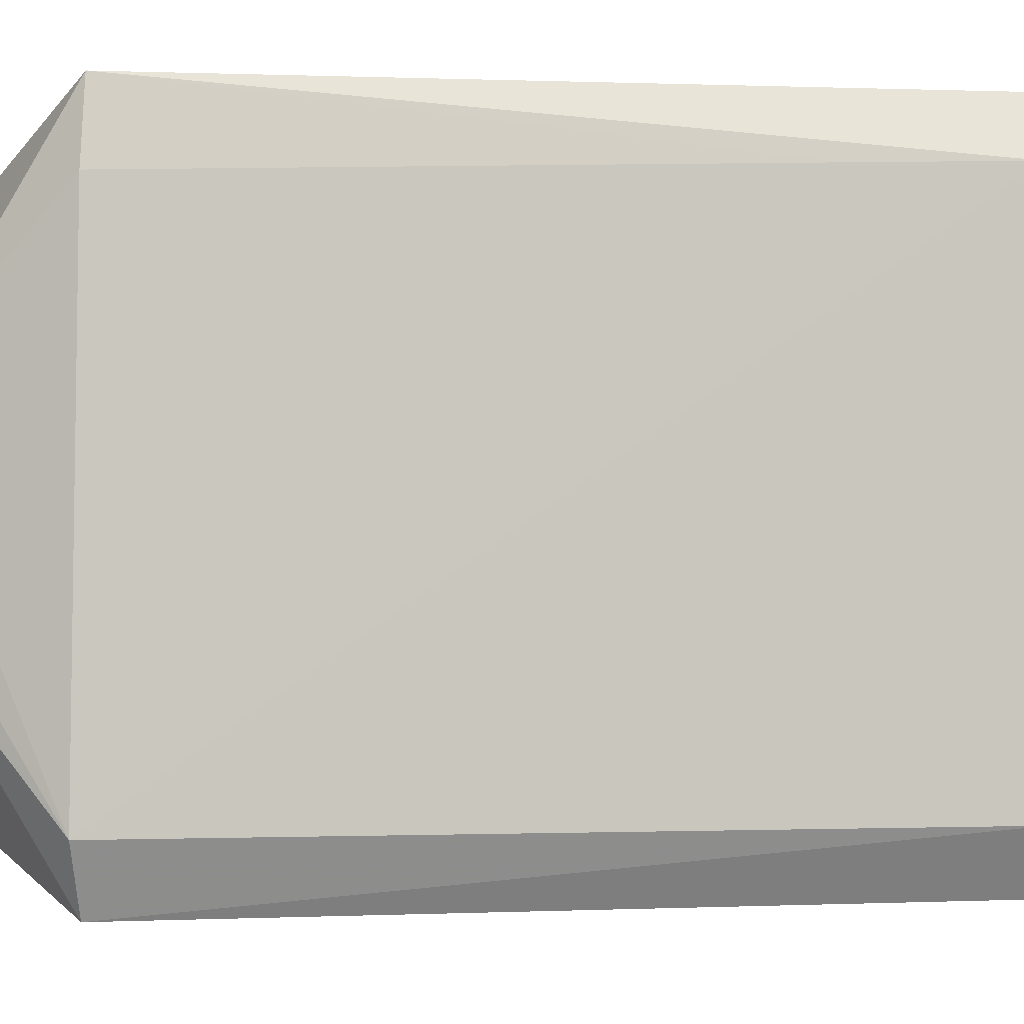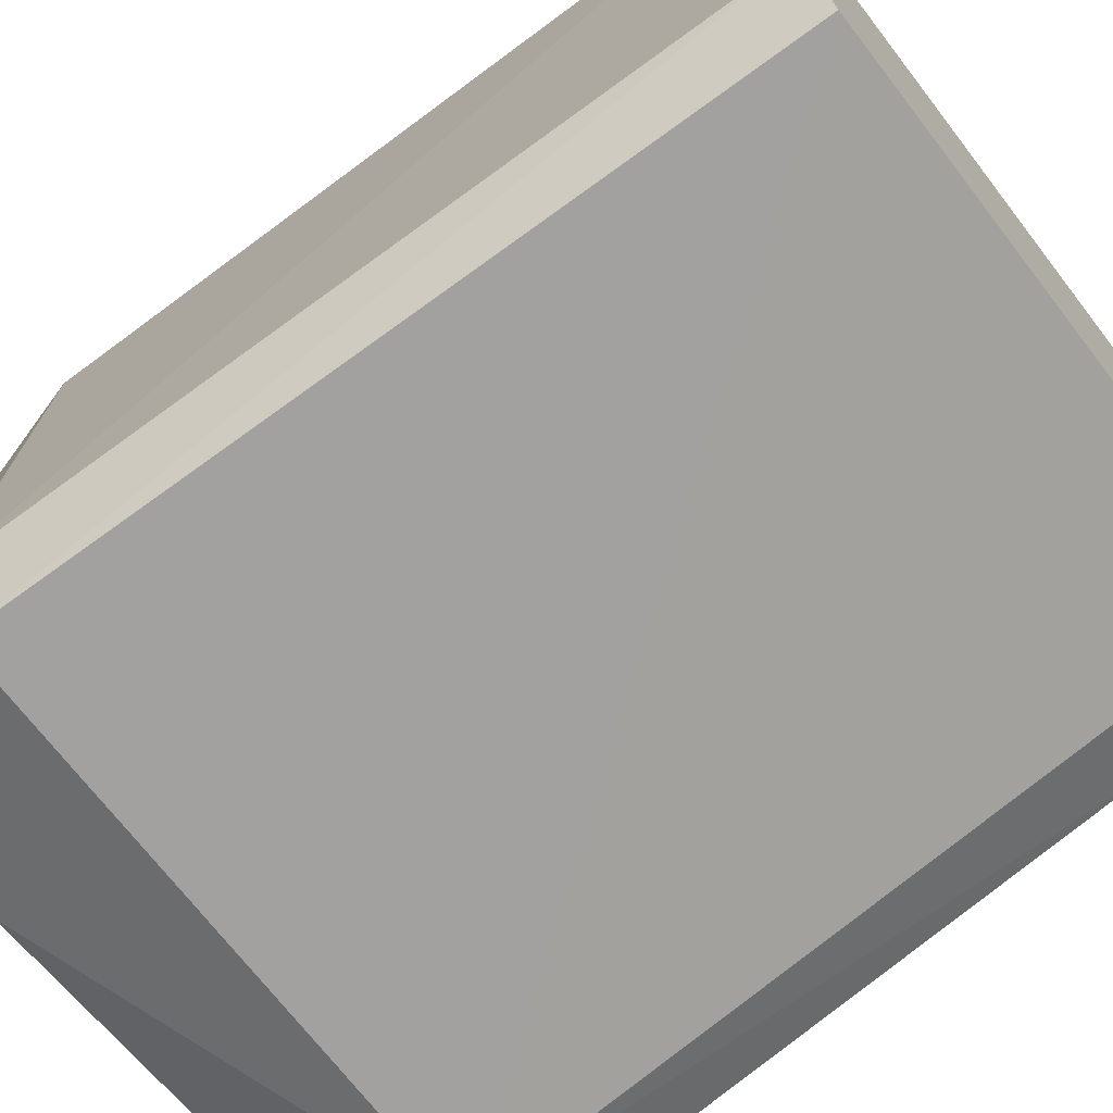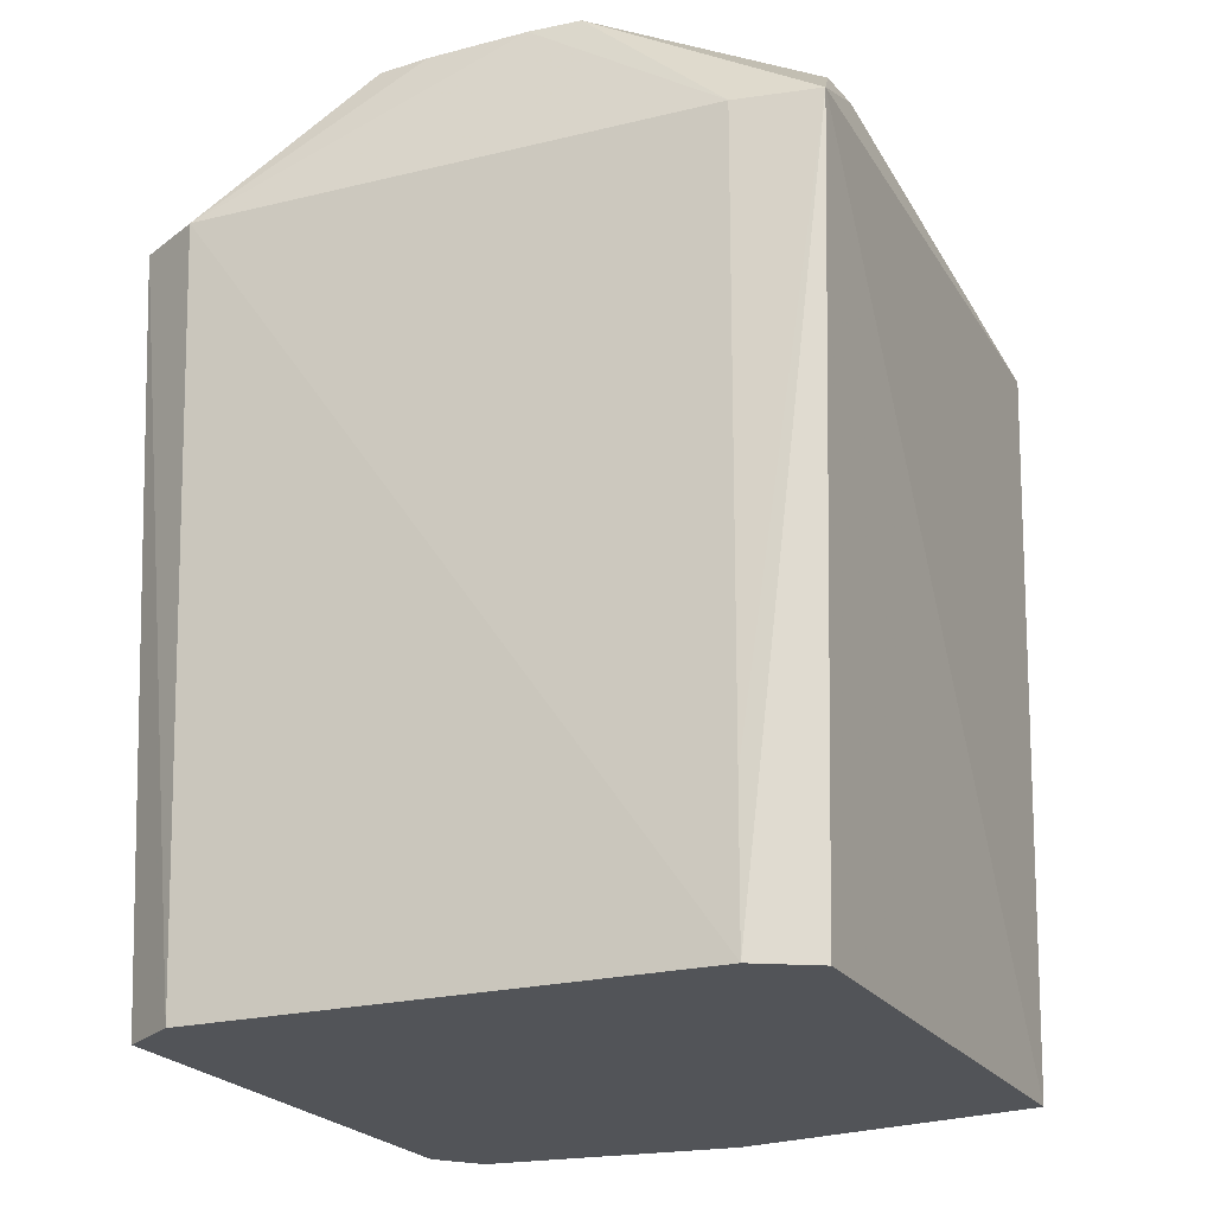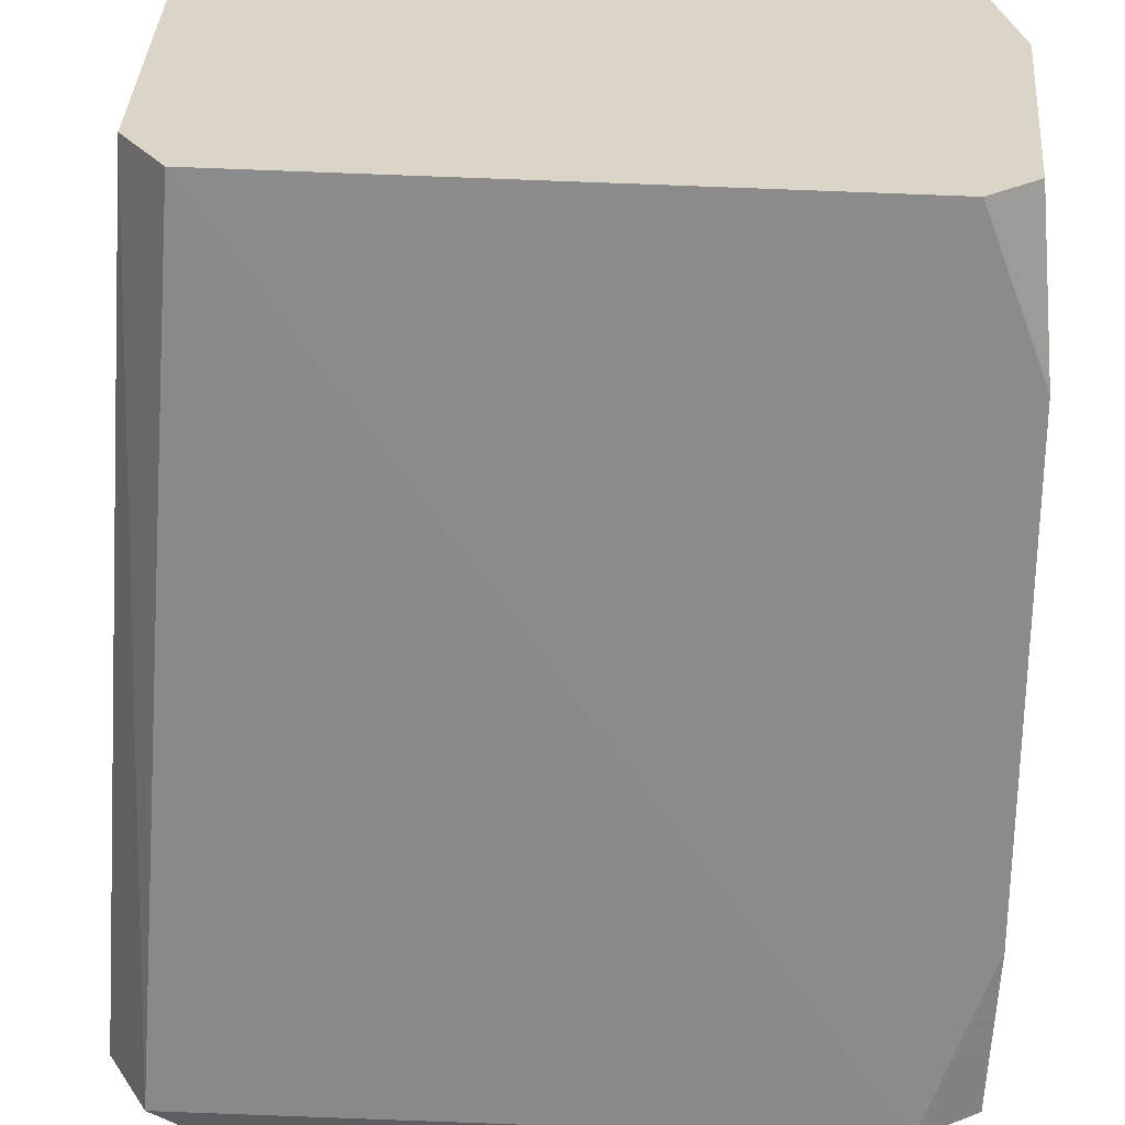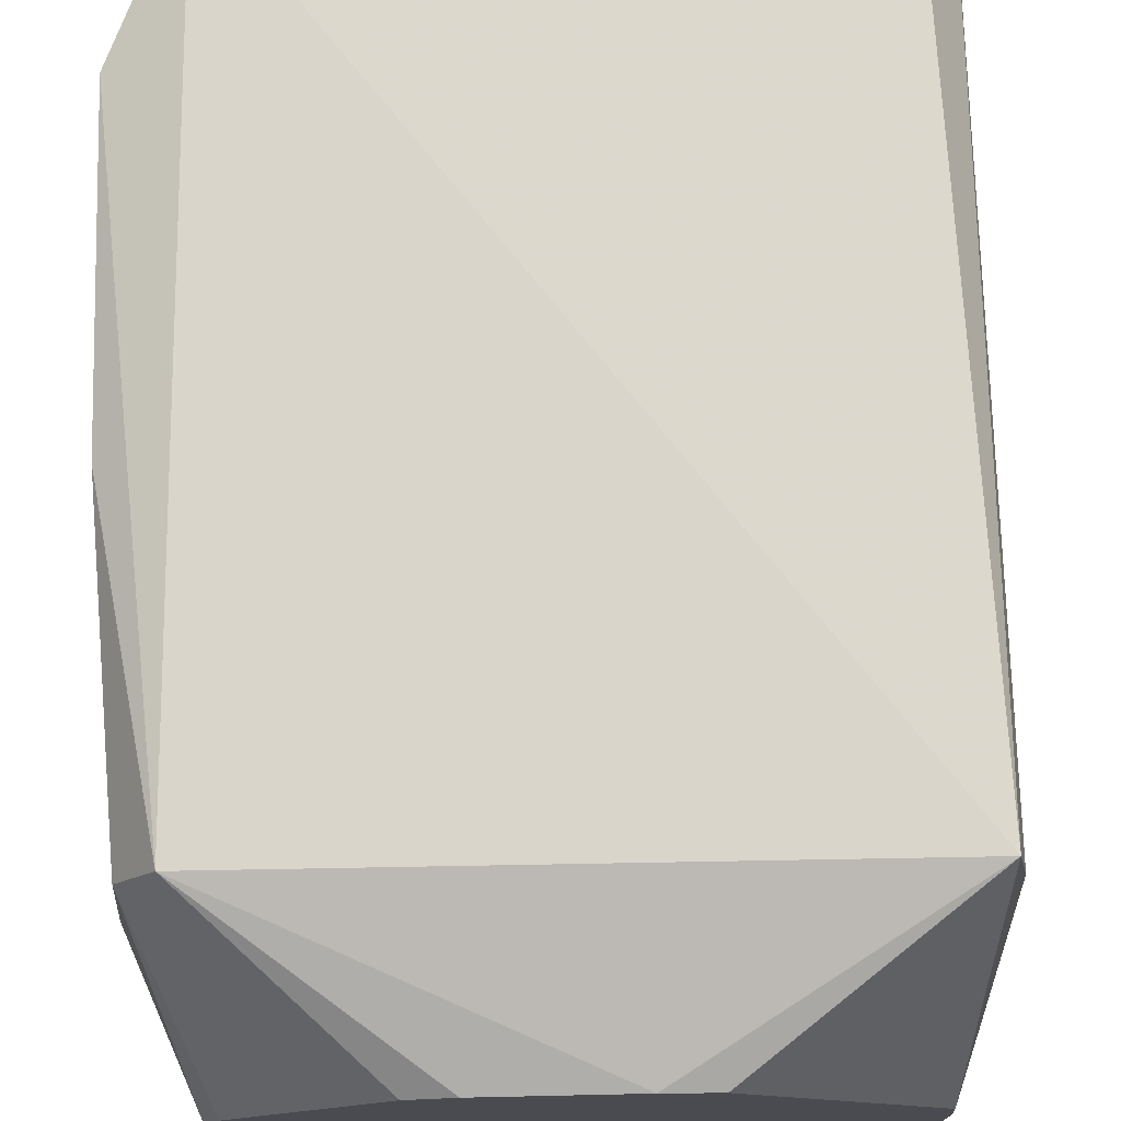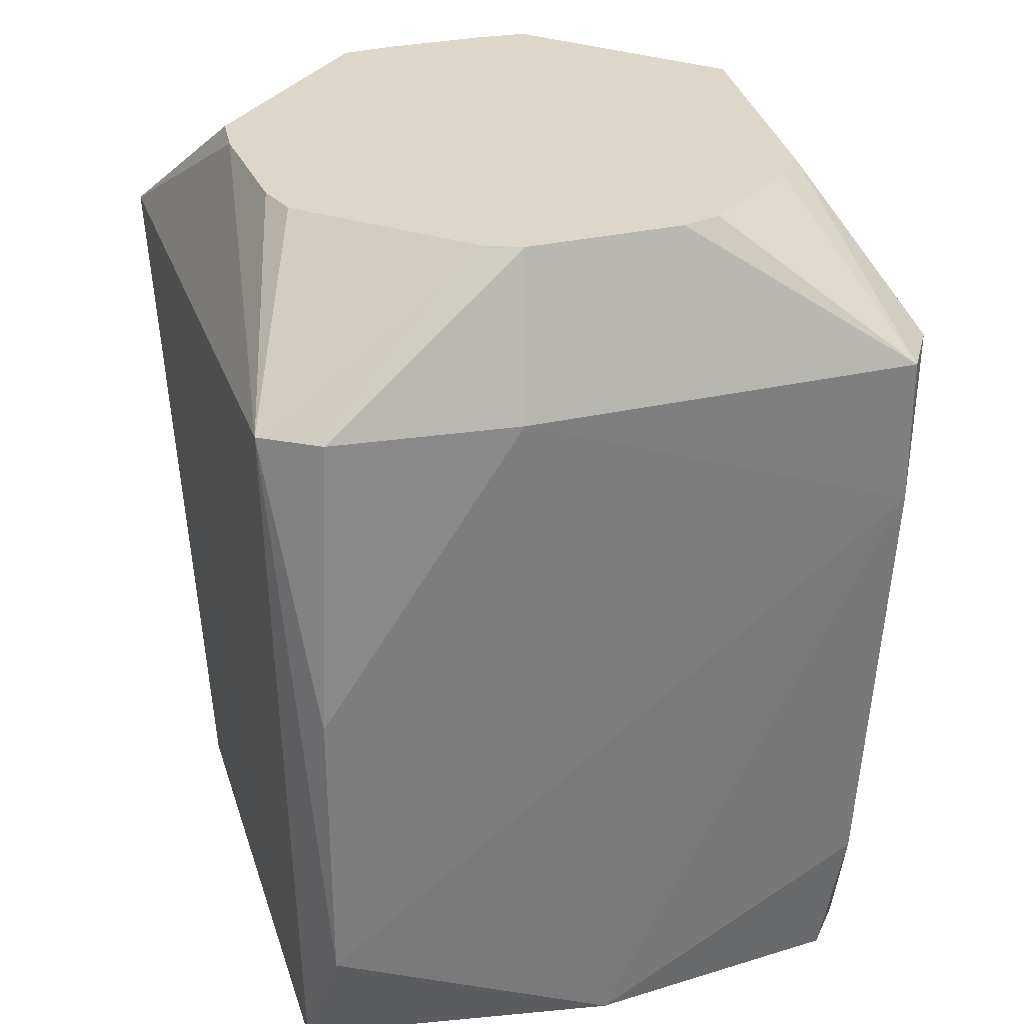
<metadata>
{"format":"obj","ext":"obj","renderer":"f3d","projection":"perspective","resolution":1024,"background":"white","views":[{"elev":-3.0,"azim":98.0,"up":"+Y"},{"elev":-70.8,"azim":127.6,"up":"+Y"},{"elev":-22.8,"azim":114.0,"up":"+Z"},{"elev":-61.4,"azim":177.5,"up":"+Y"},{"elev":75.5,"azim":-1.0,"up":"+Y"},{"elev":30.8,"azim":-108.0,"up":"+Z"}]}
</metadata>
<code>
v 0.05255 0.04243 -0.07677
v 0.04666 0.05249 -0.07677
v -0.04561 0.05478 -0.07677
v -0.04706 0.04126 -0.07677
v -0.04716 0.00656 -0.07677
v -0.05557 1.301e-05 -0.07677
v -0.05118 -0.04535 -0.07677
v -0.04347 -0.0518 -0.07677
v 0.04692 -0.05273 -0.07677
v 0.05328 -0.04293 -0.07677
v 0.05299 0.04275 -0.05126
v -0.05702 0.05121 -0.05126
v -0.05435 -0.04852 -0.05126
v -0.05704 0.05123 -0.0002411
v -0.05729 0.01674 0.02527
v -0.05721 -0.05138 0.02527
v 0.05467 0.04396 0.05078
v 0.05211 0.05794 0.05078
v -0.04776 0.05773 0.05078
v -0.05403 0.04822 0.05078
v -0.0573 0.01674 0.05078
v -0.05704 -0.05121 0.05078
v -0.04743 -0.05726 0.05078
v 0.05111 -0.05692 0.05078
v 0.057 -0.04563 0.05078
v 0.04885 1.301e-05 0.07628
v 0.04885 0.008672 0.07628
v 0.04817 0.01756 0.07628
v 0.01811 0.04698 0.07628
v 0.009742 0.04792 0.07628
v -0.01323 0.04678 0.07628
v -0.02033 0.04467 0.07628
v -0.04415 0.01954 0.07628
v -0.04672 0.0133 0.07628
v -0.04661 1.301e-05 0.07628
v -0.04651 -0.01321 0.07628
v -0.04472 -0.01981 0.07628
v -0.03231 -0.03645 0.07628
v -0.02685 -0.04125 0.07628
v 0.008967 -0.04551 0.07628
v 0.01791 -0.04657 0.07628
v 0.04819 -0.01754 0.07628
v 0.04885 -0.008646 0.07628
f 8 9 23
f 2 3 18
f 10 9 8
f 8 5 10
f 18 3 19
f 17 27 25
f 28 17 18
f 27 17 28
f 11 17 25
f 18 17 11
f 27 28 42
f 39 23 40
f 23 41 40
f 39 36 37
f 24 41 23
f 24 23 9
f 24 42 41
f 25 42 24
f 24 10 25
f 9 10 24
f 22 16 23
f 21 16 22
f 22 37 36
f 22 23 39
f 22 34 21
f 6 4 5
f 3 4 6
f 3 2 1
f 1 4 3
f 1 2 18
f 18 11 1
f 1 11 25
f 25 10 1
f 21 34 20
f 43 42 25
f 29 42 28
f 29 28 18
f 33 34 39
f 19 20 33
f 33 20 34
f 35 36 39
f 39 34 35
f 35 22 36
f 34 22 35
f 39 37 38
f 38 22 39
f 37 22 38
f 16 6 13
f 8 23 13
f 23 16 13
f 12 6 16
f 3 6 12
f 12 19 3
f 27 42 26
f 42 43 26
f 25 27 26
f 26 43 25
f 18 19 30
f 30 29 18
f 42 29 30
f 8 13 7
f 7 13 6
f 7 5 8
f 7 6 5
f 15 16 21
f 15 12 16
f 21 20 14
f 14 15 21
f 12 15 14
f 14 20 19
f 19 12 14
f 19 33 32
f 39 42 32
f 32 33 39
f 31 30 19
f 19 32 31
f 42 30 31
f 31 32 42
f 41 42 40
f 40 42 39
f 1 10 5
f 5 4 1

</code>
